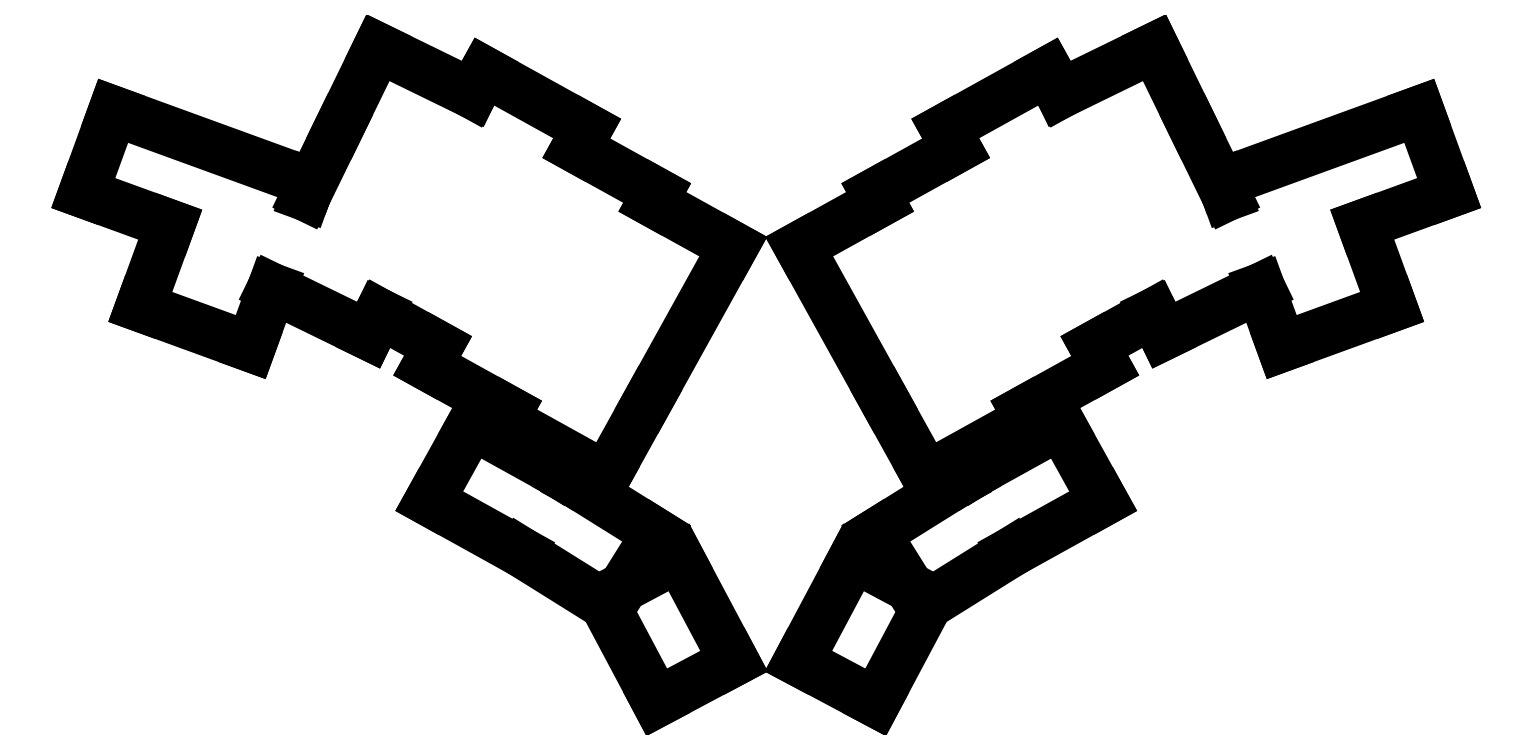
<metadata>
{"format":"dxf","ext":"dxf","renderer":"ezdxf+matplotlib","layout":"modelspace","background":"white","min_lineweight":24,"dpi":150}
</metadata>
<code>
0
SECTION
2
ENTITIES
0
LINE
8
0
10
32.92
20
-109.1
11
50.31
21
-115.4
0
LINE
8
0
10
38.91
20
-92.65
11
78.38
21
-107
0
LINE
8
0
10
38.91
20
-92.65
11
32.92
21
-109.1
0
LINE
8
0
10
44.32
20
-131.9
11
66.41
21
-139.9
0
LINE
8
0
10
66.41
20
-139.9
11
70.7
21
-128.1
0
LINE
8
0
10
50.31
20
-115.4
11
44.32
21
-131.9
0
LINE
8
0
10
77.4
20
-109.7
11
78.38
21
-107
0
LINE
8
0
10
70.7
20
-128.1
11
89.98
21
-137.5
0
LINE
8
0
10
89.98
20
-137.5
11
92.11
21
-133.2
0
LINE
8
0
10
84.2
20
-95.75
11
77.4
21
-109.7
0
LINE
8
0
10
110.7
20
-89.21
11
91.87
21
-80.03
0
LINE
8
0
10
91.87
20
-80.03
11
84.2
21
-95.75
0
LINE
8
0
10
92.11
20
-133.2
11
103.9
21
-139.7
0
LINE
8
0
10
131.5
20
-100.1
11
133.7
21
-96.19
0
LINE
8
0
10
133.7
20
-96.19
11
113.2
21
-84.8
0
LINE
8
0
10
113.2
20
-84.8
11
110.7
21
-89.21
0
LINE
8
0
10
101.7
20
-143.6
11
117.9
21
-152.6
0
LINE
8
0
10
103.9
20
-139.7
11
101.7
21
-143.6
0
LINE
8
0
10
146.7
20
-110.8
11
147.7
21
-109.1
0
LINE
8
0
10
147.7
20
-109.1
11
131.5
21
-100.1
0
LINE
8
0
10
116.9
20
-154.3
11
137.5
21
-165.7
0
LINE
8
0
10
137.5
20
-165.7
11
146
21
-150.4
0
LINE
8
0
10
117.9
20
-152.6
11
116.9
21
-154.3
0
LINE
8
0
10
146
20
-150.4
11
162.9
21
-119.8
0
LINE
8
0
10
162.9
20
-119.8
11
146.7
21
-110.8
0
LINE
8
0
10
288.7
20
-115.4
11
306.1
21
-109.1
0
LINE
8
0
10
306.1
20
-109.1
11
300.1
21
-92.65
0
LINE
8
0
10
260.7
20
-107
11
300.1
21
-92.65
0
LINE
8
0
10
272.6
20
-139.9
11
294.7
21
-131.9
0
LINE
8
0
10
294.7
20
-131.9
11
288.7
21
-115.4
0
LINE
8
0
10
268.3
20
-128.1
11
272.6
21
-139.9
0
LINE
8
0
10
260.7
20
-107
11
261.6
21
-109.7
0
LINE
8
0
10
249.1
20
-137.5
11
268.3
21
-128.1
0
LINE
8
0
10
246.9
20
-133.2
11
249.1
21
-137.5
0
LINE
8
0
10
261.6
20
-109.7
11
254.8
21
-95.75
0
LINE
8
0
10
254.8
20
-95.75
11
247.2
21
-80.03
0
LINE
8
0
10
247.2
20
-80.03
11
228.3
21
-89.21
0
LINE
8
0
10
235.1
20
-139.7
11
246.9
21
-133.2
0
LINE
8
0
10
228.3
20
-89.21
11
225.9
21
-84.8
0
LINE
8
0
10
225.9
20
-84.8
11
205.3
21
-96.19
0
LINE
8
0
10
205.3
20
-96.19
11
207.5
21
-100.1
0
LINE
8
0
10
221.1
20
-152.6
11
237.3
21
-143.6
0
LINE
8
0
10
237.3
20
-143.6
11
235.1
21
-139.7
0
LINE
8
0
10
207.5
20
-100.1
11
191.3
21
-109.1
0
LINE
8
0
10
191.3
20
-109.1
11
192.3
21
-110.8
0
LINE
8
0
10
201.6
20
-165.7
11
222.1
21
-154.3
0
LINE
8
0
10
222.1
20
-154.3
11
221.1
21
-152.6
0
LINE
8
0
10
193.1
20
-150.4
11
201.6
21
-165.7
0
LINE
8
0
10
176.1
20
-119.8
11
193.1
21
-150.4
0
LINE
8
0
10
192.3
20
-110.8
11
176.1
21
-119.8
0
LINE
8
0
10
102.1
20
-170.7
11
120.5
21
-180.9
0
LINE
8
0
10
131.1
20
-166.9
11
131.2
21
-166.8
0
LINE
8
0
10
131.2
20
-166.8
11
129.4
21
-165.8
0
LINE
8
0
10
127.6
20
-164.8
11
110.6
21
-155.4
0
LINE
8
0
10
110.6
20
-155.4
11
102.1
21
-170.7
0
LINE
8
0
10
120.5
20
-180.9
11
137.2
21
-191.3
0
LINE
8
0
10
140.9
20
-187.9
11
147.6
21
-177.2
0
LINE
8
0
10
147.6
20
-177.2
11
131.1
21
-166.9
0
LINE
8
0
10
129.4
20
-165.8
11
127.7
21
-164.7
0
LINE
8
0
10
127.7
20
-164.7
11
127.6
21
-164.8
0
LINE
8
0
10
137.2
20
-191.3
11
147.6
21
-210.9
0
LINE
8
0
10
147.6
20
-210.9
11
163.1
21
-202.7
0
LINE
8
0
10
163.1
20
-202.7
11
152
21
-182
0
LINE
8
0
10
152
20
-182
11
140.9
21
-187.9
0
LINE
8
0
10
218.5
20
-180.9
11
236.9
21
-170.7
0
LINE
8
0
10
236.9
20
-170.7
11
228.4
21
-155.4
0
LINE
8
0
10
228.4
20
-155.4
11
211.4
21
-164.8
0
LINE
8
0
10
209.7
20
-165.8
11
207.9
21
-166.8
0
LINE
8
0
10
207.9
20
-166.8
11
207.9
21
-166.9
0
LINE
8
0
10
201.8
20
-191.3
11
218.5
21
-180.9
0
LINE
8
0
10
211.4
20
-164.8
11
211.4
21
-164.7
0
LINE
8
0
10
211.4
20
-164.7
11
209.7
21
-165.8
0
LINE
8
0
10
207.9
20
-166.9
11
191.4
21
-177.2
0
LINE
8
0
10
191.4
20
-177.2
11
198.1
21
-187.9
0
LINE
8
0
10
191.4
20
-210.9
11
201.8
21
-191.3
0
LINE
8
0
10
198.1
20
-187.9
11
187
21
-182
0
LINE
8
0
10
187
20
-182
11
176
21
-202.7
0
LINE
8
0
10
176
20
-202.7
11
191.4
21
-210.9
0
ENDSEC
0
EOF

</code>
